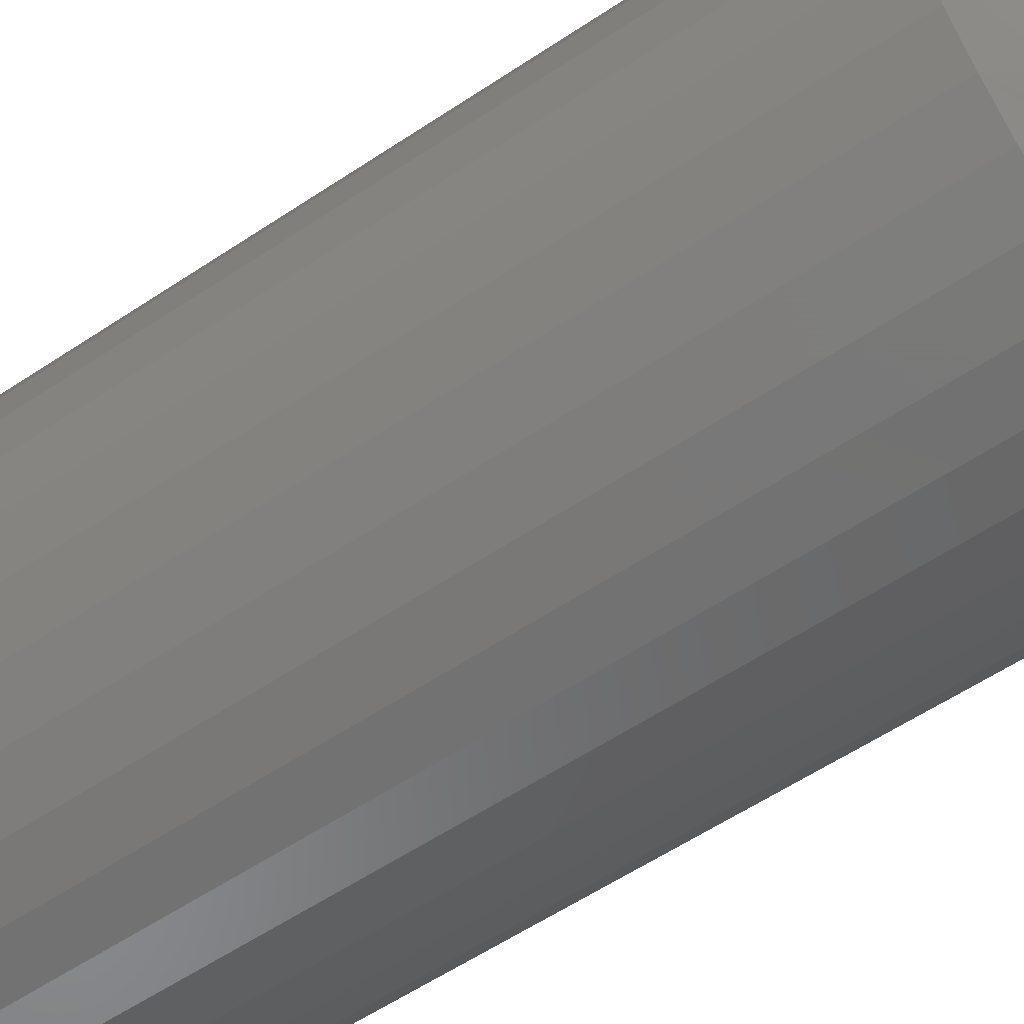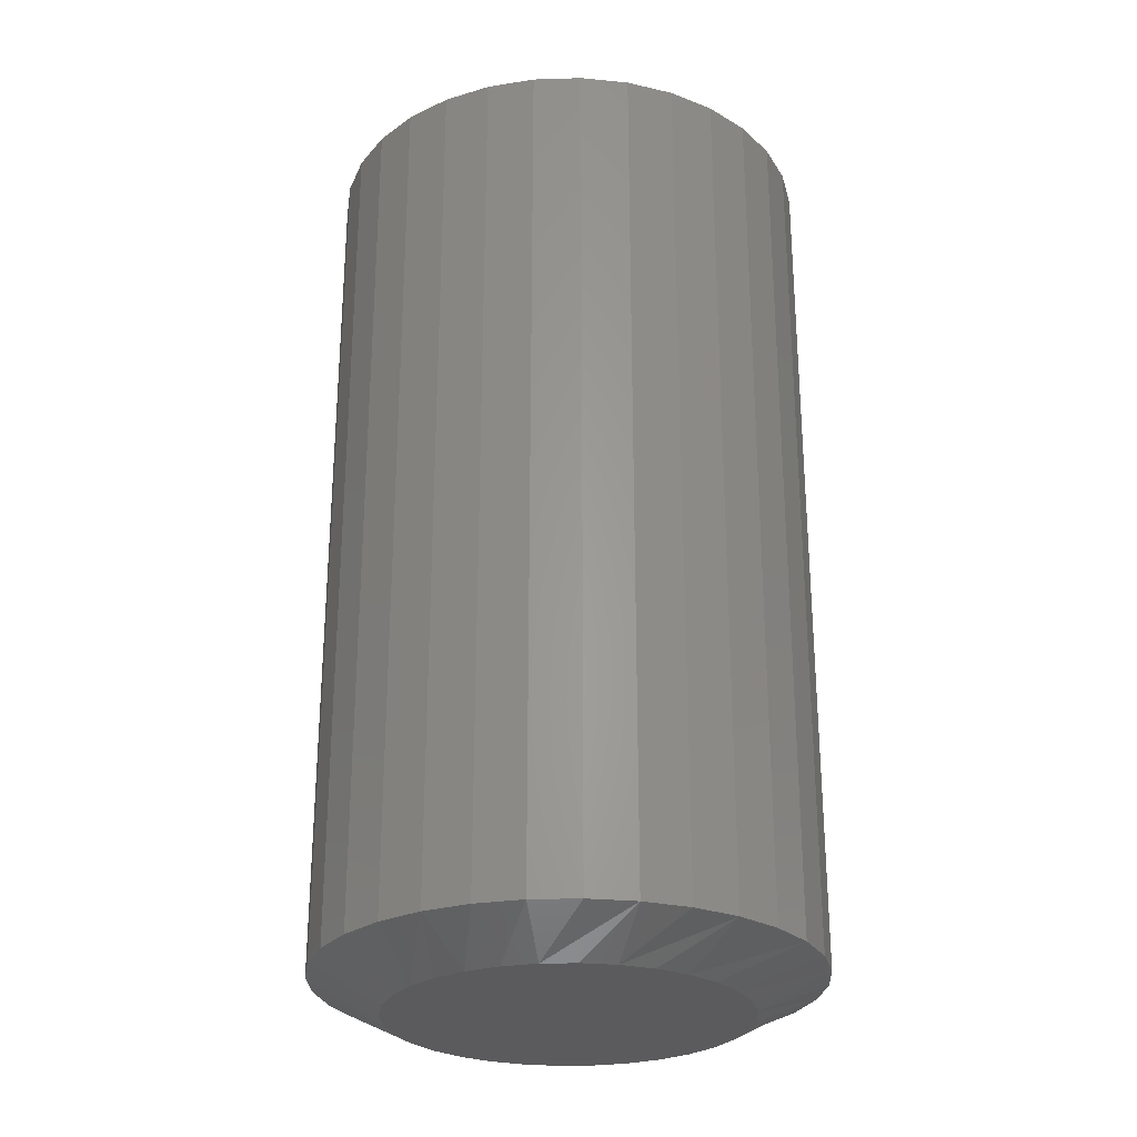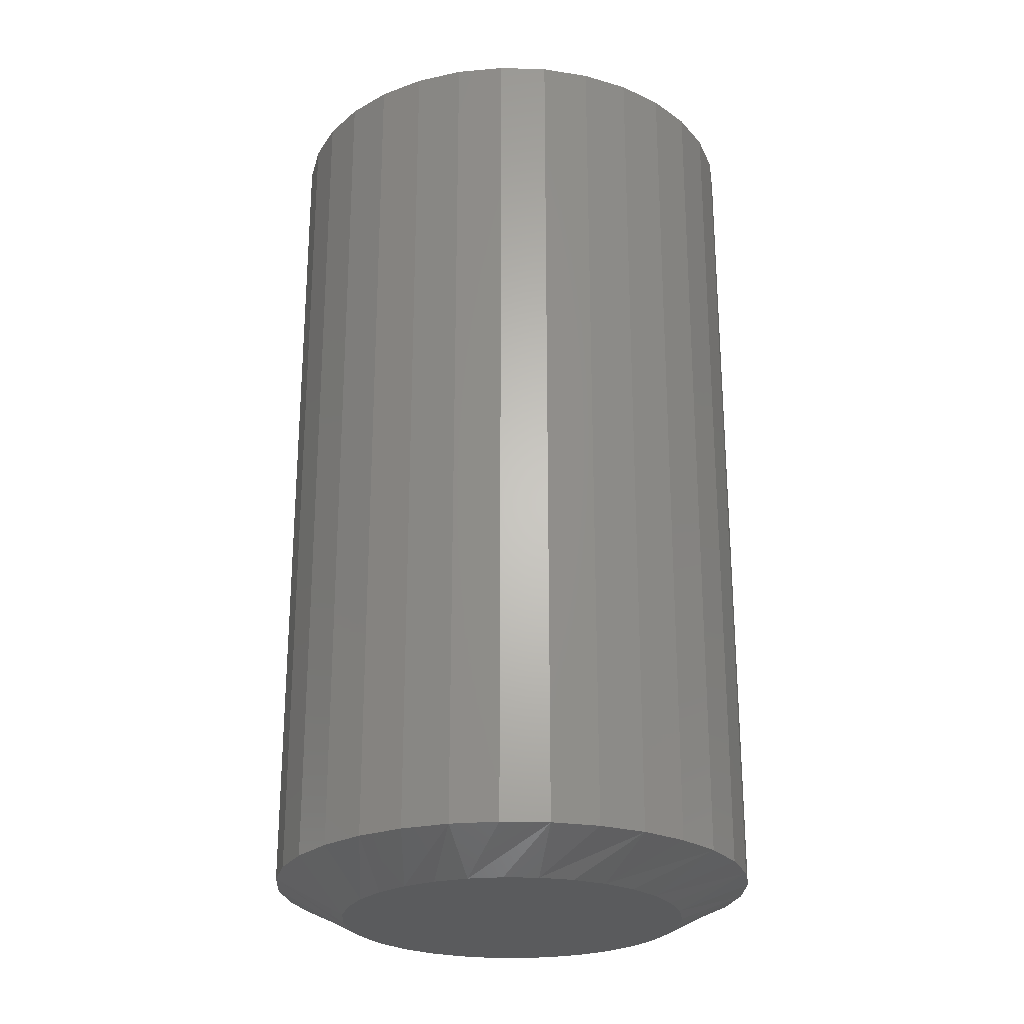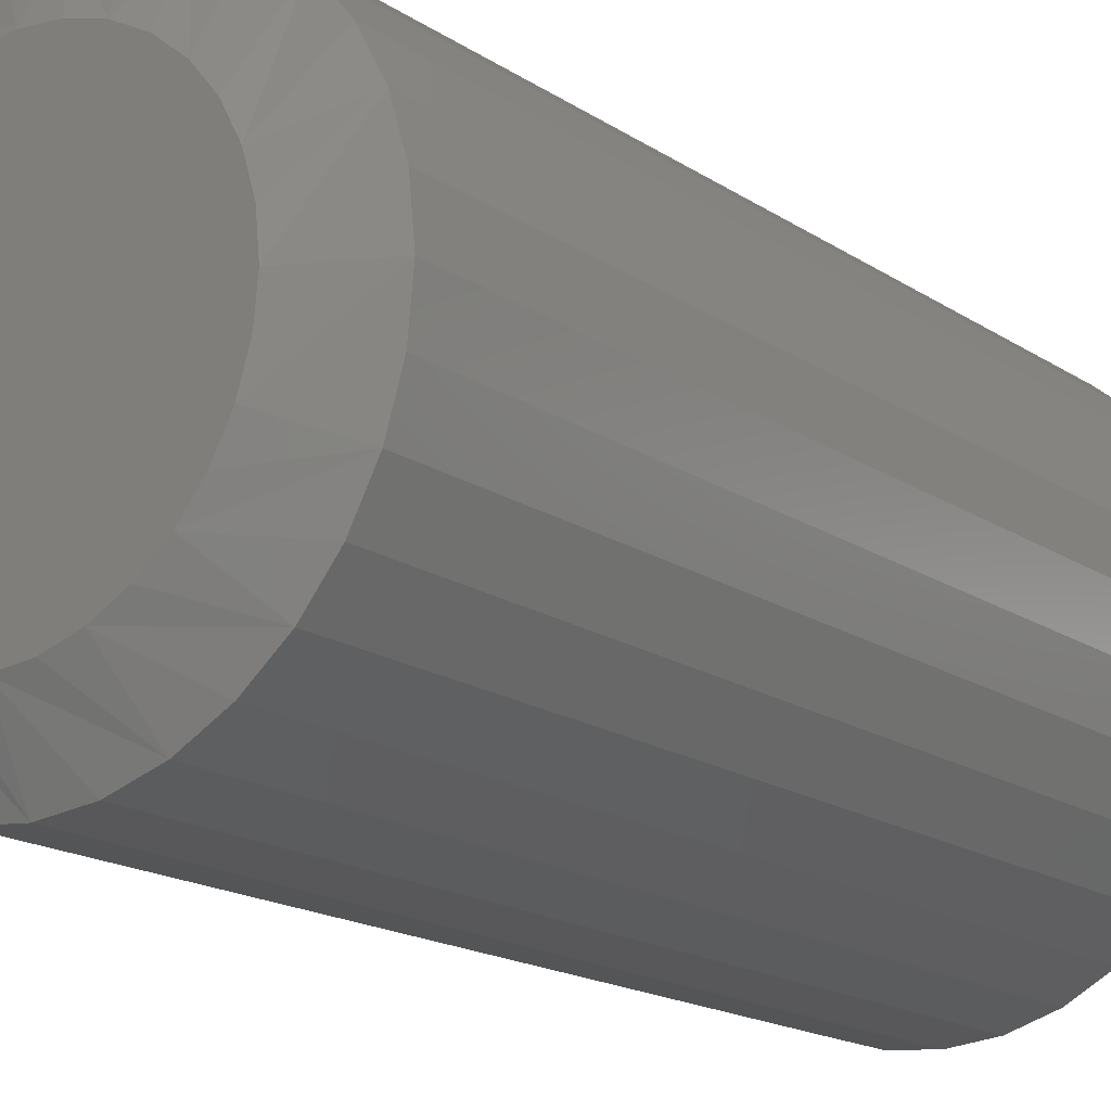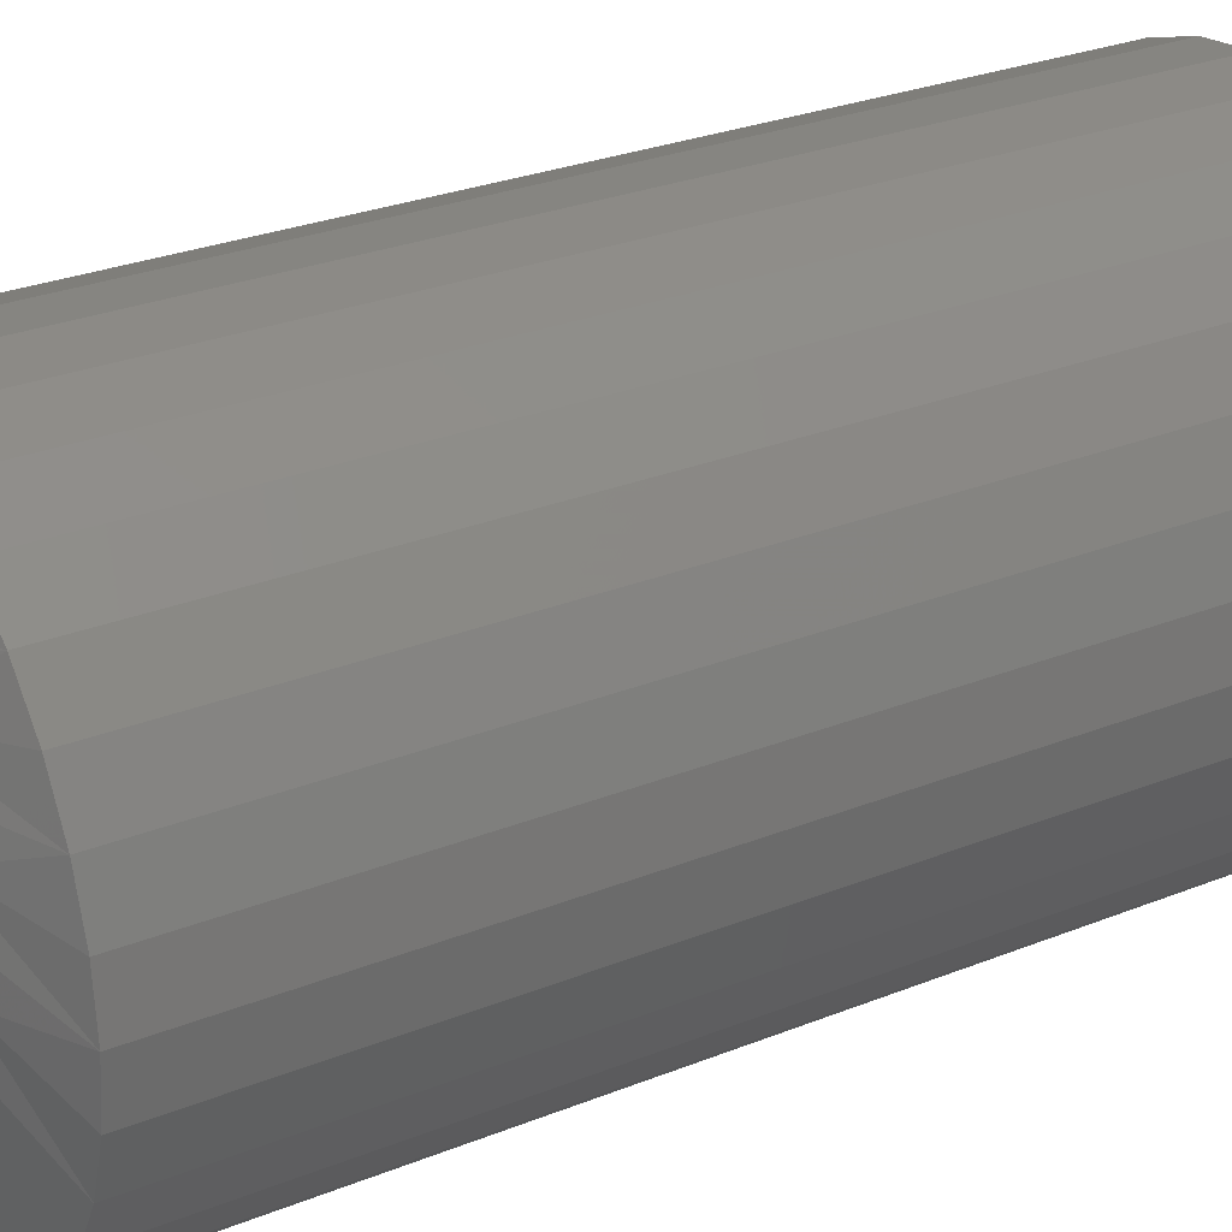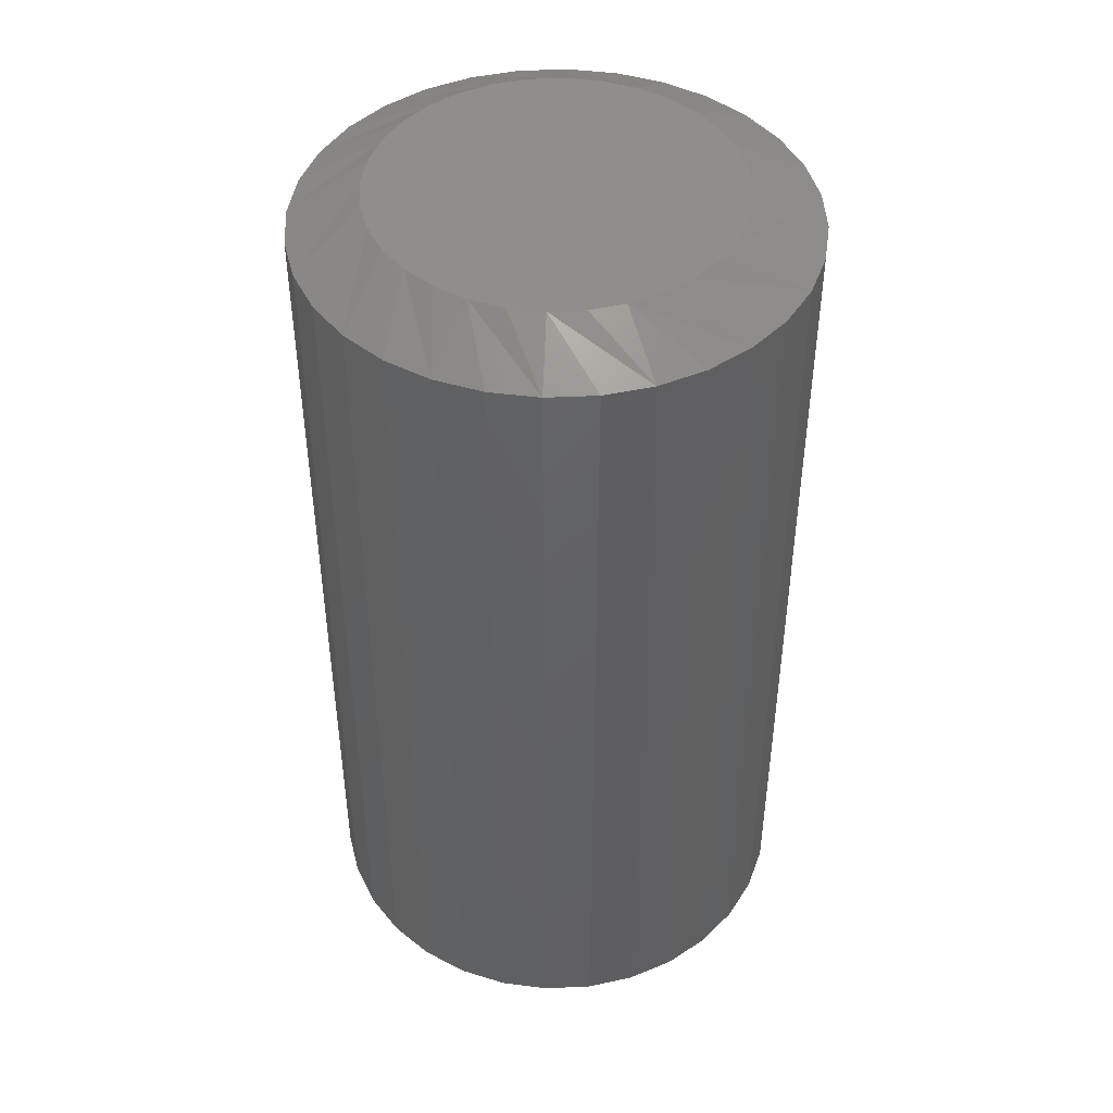
<metadata>
{"format":"stl","ext":"stl","renderer":"f3d","projection":"perspective","resolution":1024,"background":"white","views":[{"elev":-59.5,"azim":124.3,"up":"+Y"},{"elev":-26.9,"azim":143.3,"up":"+Z"},{"elev":-25.1,"azim":14.0,"up":"+Z"},{"elev":-17.0,"azim":37.3,"up":"+Y"},{"elev":26.7,"azim":-122.5,"up":"+Y"},{"elev":45.3,"azim":47.7,"up":"+Z"}]}
</metadata>
<code>
# stl→obj: 128 verts, 252 faces
v 0.2368 0.2211 0.007812
v 0.2368 0.2211 0.2031
v 0.2358 0.2103 0.007812
v 0.2358 0.2103 0.2031
v 0.2326 0.1999 0.007812
v 0.2326 0.1999 0.2031
v 0.2275 0.1904 0.007812
v 0.2275 0.1904 0.2031
v 0.2207 0.182 0.007812
v 0.2207 0.182 0.2031
v 0.2123 0.1751 0.007812
v 0.2123 0.1751 0.2031
v 0.2027 0.17 0.007812
v 0.2027 0.17 0.2031
v 0.1924 0.1669 0.007812
v 0.1924 0.1669 0.2031
v 0.1816 0.1658 0.007812
v 0.1816 0.1658 0.2031
v 0.1708 0.1669 0.007812
v 0.1708 0.1669 0.2031
v 0.1604 0.17 0.007812
v 0.1604 0.17 0.2031
v 0.1509 0.1751 0.007812
v 0.1509 0.1751 0.2031
v 0.1425 0.182 0.007812
v 0.1425 0.182 0.2031
v 0.1356 0.1904 0.007812
v 0.1356 0.1904 0.2031
v 0.1305 0.1999 0.007812
v 0.1305 0.1999 0.2031
v 0.1274 0.2103 0.007812
v 0.1274 0.2103 0.2031
v 0.1263 0.2211 0.007812
v 0.1263 0.2211 0.2031
v 0.1274 0.2318 0.007812
v 0.1274 0.2318 0.2031
v 0.1305 0.2422 0.007812
v 0.1305 0.2422 0.2031
v 0.1356 0.2518 0.007812
v 0.1356 0.2518 0.2031
v 0.1425 0.2601 0.007812
v 0.1425 0.2601 0.2031
v 0.1509 0.267 0.007812
v 0.1509 0.267 0.2031
v 0.1604 0.2721 0.007812
v 0.1604 0.2721 0.2031
v 0.1708 0.2753 0.007812
v 0.1708 0.2753 0.2031
v 0.1816 0.2763 0.007812
v 0.1816 0.2763 0.2031
v 0.1924 0.2753 0.007812
v 0.1924 0.2753 0.2031
v 0.2027 0.2721 0.007812
v 0.2027 0.2721 0.2031
v 0.2123 0.267 0.007812
v 0.2123 0.267 0.2031
v 0.2207 0.2601 0.007812
v 0.2207 0.2601 0.2031
v 0.2275 0.2518 0.007812
v 0.2275 0.2518 0.2031
v 0.2326 0.2422 0.007812
v 0.2326 0.2422 0.2031
v 0.2358 0.2318 0.007812
v 0.2358 0.2318 0.2031
v 0.1816 0.2607 0.2109
v 0.1738 0.2599 0.2109
v 0.1664 0.2577 0.2109
v 0.1893 0.2599 0.2109
v 0.1967 0.2577 0.2109
v 0.1596 0.254 0.2109
v 0.2036 0.254 0.2109
v 0.1536 0.2491 0.2109
v 0.2096 0.2491 0.2109
v 0.1486 0.2431 0.2109
v 0.2145 0.2431 0.2109
v 0.145 0.2362 0.2109
v 0.2182 0.2362 0.2109
v 0.1427 0.2288 0.2109
v 0.2205 0.2288 0.2109
v 0.2205 0.2133 0.2109
v 0.145 0.2059 0.2109
v 0.2182 0.2059 0.2109
v 0.1486 0.199 0.2109
v 0.2145 0.199 0.2109
v 0.1536 0.193 0.2109
v 0.2096 0.193 0.2109
v 0.1596 0.1881 0.2109
v 0.2036 0.1881 0.2109
v 0.1664 0.1844 0.2109
v 0.1967 0.1844 0.2109
v 0.1738 0.1822 0.2109
v 0.1816 0.1814 0.2109
v 0.1893 0.1822 0.2109
v 0.2212 0.2211 0.2109
v 0.1419 0.2211 0.2109
v 0.1427 0.2133 0.2109
v 0.1664 0.2577 0
v 0.1738 0.2599 0
v 0.1816 0.2607 0
v 0.1893 0.2599 0
v 0.1967 0.2577 0
v 0.1596 0.254 0
v 0.2036 0.254 0
v 0.1536 0.2491 0
v 0.2096 0.2491 0
v 0.1486 0.2431 0
v 0.2145 0.2431 0
v 0.145 0.2362 0
v 0.2182 0.2362 0
v 0.1427 0.2288 0
v 0.2205 0.2288 0
v 0.2182 0.2059 0
v 0.145 0.2059 0
v 0.2205 0.2133 0
v 0.1486 0.199 0
v 0.2145 0.199 0
v 0.1536 0.193 0
v 0.2096 0.193 0
v 0.1596 0.1881 0
v 0.2036 0.1881 0
v 0.1664 0.1844 0
v 0.1967 0.1844 0
v 0.1738 0.1822 0
v 0.1816 0.1814 0
v 0.1893 0.1822 0
v 0.1427 0.2133 0
v 0.1419 0.2211 0
v 0.2212 0.2211 0
f 1 2 3
f 3 2 4
f 3 4 5
f 5 4 6
f 5 6 7
f 7 6 8
f 7 8 9
f 9 8 10
f 9 10 11
f 11 10 12
f 11 12 13
f 13 12 14
f 13 14 15
f 15 14 16
f 15 16 17
f 17 16 18
f 17 18 19
f 19 18 20
f 19 20 21
f 21 20 22
f 21 22 23
f 23 22 24
f 23 24 25
f 25 24 26
f 25 26 27
f 27 26 28
f 27 28 29
f 29 28 30
f 29 30 31
f 31 30 32
f 31 32 33
f 33 32 34
f 33 34 35
f 35 34 36
f 35 36 37
f 37 36 38
f 37 38 39
f 39 38 40
f 39 40 41
f 41 40 42
f 41 42 43
f 43 42 44
f 43 44 45
f 45 44 46
f 45 46 47
f 47 46 48
f 47 48 49
f 49 48 50
f 49 50 51
f 51 50 52
f 51 52 53
f 53 52 54
f 53 54 55
f 55 54 56
f 55 56 57
f 57 56 58
f 57 58 59
f 59 58 60
f 59 60 61
f 61 60 62
f 61 62 63
f 63 62 64
f 63 64 1
f 1 64 2
f 65 66 67
f 68 65 67
f 68 67 69
f 69 67 70
f 69 70 71
f 71 70 72
f 71 72 73
f 73 72 74
f 73 74 75
f 75 74 76
f 75 76 77
f 77 76 78
f 77 78 79
f 80 81 82
f 82 81 83
f 82 83 84
f 84 83 85
f 84 85 86
f 86 85 87
f 86 87 88
f 88 87 89
f 88 89 90
f 90 89 91
f 90 91 92
f 90 92 93
f 79 78 94
f 94 78 95
f 94 95 80
f 80 95 96
f 80 96 81
f 82 6 4
f 81 96 30
f 81 30 28
f 81 28 26
f 83 81 26
f 85 83 26
f 85 26 24
f 85 24 22
f 87 85 22
f 89 87 22
f 89 22 20
f 89 20 18
f 91 89 18
f 92 91 18
f 92 18 16
f 92 16 14
f 93 92 14
f 90 93 14
f 90 14 12
f 90 12 10
f 88 90 10
f 86 88 10
f 86 10 8
f 86 8 6
f 84 86 6
f 82 84 6
f 95 34 32
f 95 32 30
f 95 30 96
f 2 94 80
f 2 80 82
f 2 82 4
f 76 38 36
f 77 79 62
f 77 62 60
f 77 60 58
f 75 77 58
f 73 75 58
f 73 58 56
f 73 56 54
f 71 73 54
f 69 71 54
f 69 54 52
f 69 52 50
f 68 69 50
f 65 68 50
f 65 50 48
f 65 48 46
f 66 65 46
f 67 66 46
f 67 46 44
f 67 44 42
f 70 67 42
f 72 70 42
f 72 42 40
f 72 40 38
f 74 72 38
f 76 74 38
f 94 2 64
f 94 64 62
f 94 62 79
f 34 95 78
f 34 78 76
f 34 76 36
f 97 98 99
f 97 99 100
f 101 97 100
f 102 97 101
f 103 102 101
f 104 102 103
f 105 104 103
f 106 104 105
f 107 106 105
f 108 106 107
f 109 108 107
f 110 108 109
f 111 110 109
f 112 113 114
f 115 113 112
f 116 115 112
f 117 115 116
f 118 117 116
f 119 117 118
f 120 119 118
f 121 119 120
f 122 121 120
f 123 121 122
f 124 123 122
f 125 124 122
f 113 126 114
f 114 126 127
f 114 127 128
f 128 127 110
f 128 110 111
f 3 5 112
f 29 126 113
f 27 29 113
f 25 27 113
f 25 113 115
f 25 115 117
f 23 25 117
f 21 23 117
f 21 117 119
f 21 119 121
f 19 21 121
f 17 19 121
f 17 121 123
f 17 123 124
f 15 17 124
f 13 15 124
f 13 124 125
f 13 125 122
f 11 13 122
f 9 11 122
f 9 122 120
f 9 120 118
f 7 9 118
f 5 7 118
f 5 118 116
f 5 116 112
f 1 3 112
f 1 112 114
f 1 114 128
f 127 126 29
f 127 29 31
f 127 31 33
f 35 37 108
f 61 111 109
f 59 61 109
f 57 59 109
f 57 109 107
f 57 107 105
f 55 57 105
f 53 55 105
f 53 105 103
f 53 103 101
f 51 53 101
f 49 51 101
f 49 101 100
f 49 100 99
f 47 49 99
f 45 47 99
f 45 99 98
f 45 98 97
f 43 45 97
f 41 43 97
f 41 97 102
f 41 102 104
f 39 41 104
f 37 39 104
f 37 104 106
f 37 106 108
f 33 35 108
f 33 108 110
f 33 110 127
f 128 111 61
f 128 61 63
f 128 63 1

</code>
